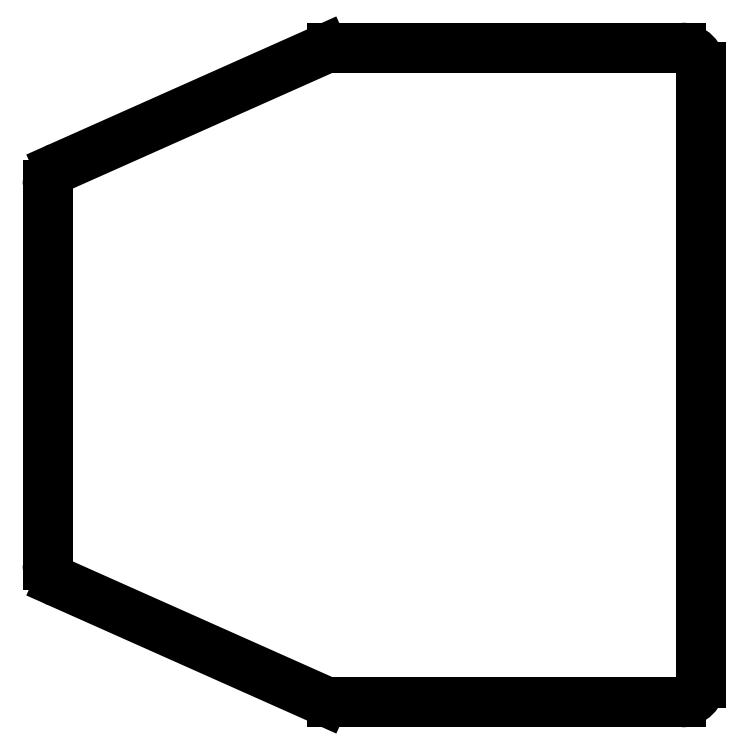
<metadata>
{"format":"dxf","ext":"dxf","renderer":"ezdxf+matplotlib","layout":"modelspace","background":"white","min_lineweight":24,"dpi":150}
</metadata>
<code>
0
SECTION
2
ENTITIES
0
LINE
8
0
10
142.9
20
-162.4
11
142.9
21
-104.3
0
LINE
8
0
10
144.7
20
-101.6
11
185
21
-83.61
0
LINE
8
0
10
186.3
20
-83.35
11
239.7
21
-83.35
0
LINE
8
0
10
242.7
20
-86.35
11
242.7
21
-180.3
0
LINE
8
0
10
239.7
20
-183.3
11
186.3
21
-183.3
0
LINE
8
0
10
185
20
-183.1
11
144.7
21
-165.1
0
ARC
8
0
10
145.9
20
-104.3
40
3
50
114
51
180
0
ARC
8
0
10
186.3
20
-86.35
40
3
50
90
51
114
0
ARC
8
0
10
239.7
20
-86.35
40
3
50
0
51
90
0
ARC
8
0
10
239.7
20
-180.3
40
3
50
270
51
0
0
ARC
8
0
10
186.3
20
-180.3
40
3
50
246
51
270
0
ARC
8
0
10
145.9
20
-162.4
40
3
50
180
51
246
0
ENDSEC
0
EOF

</code>
